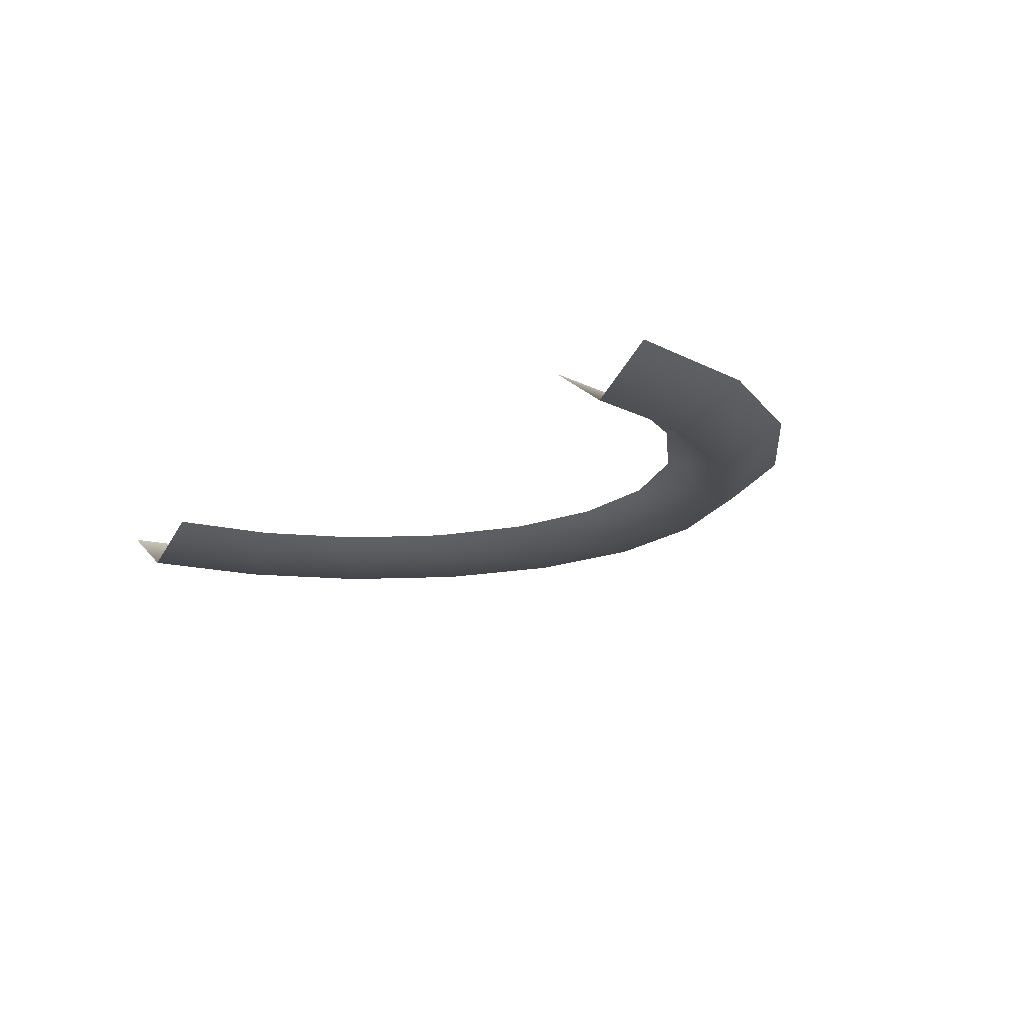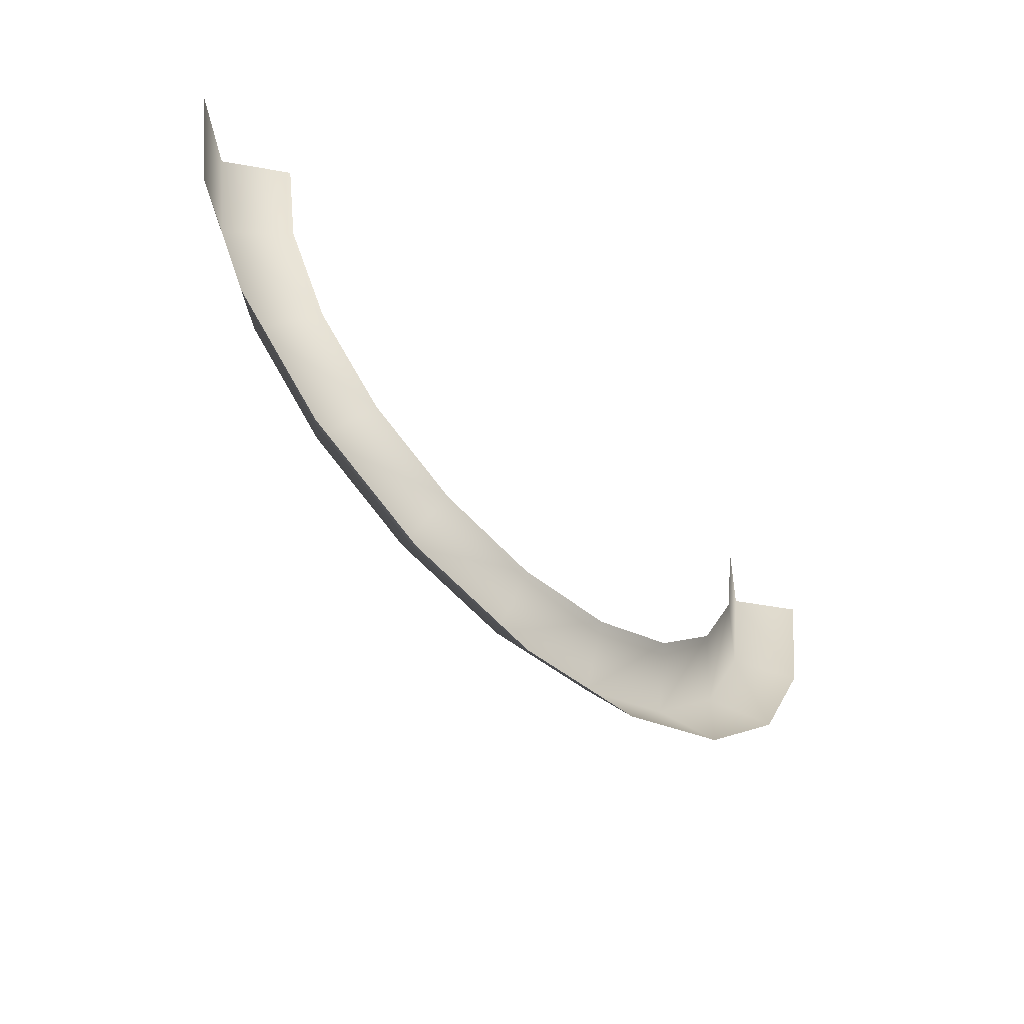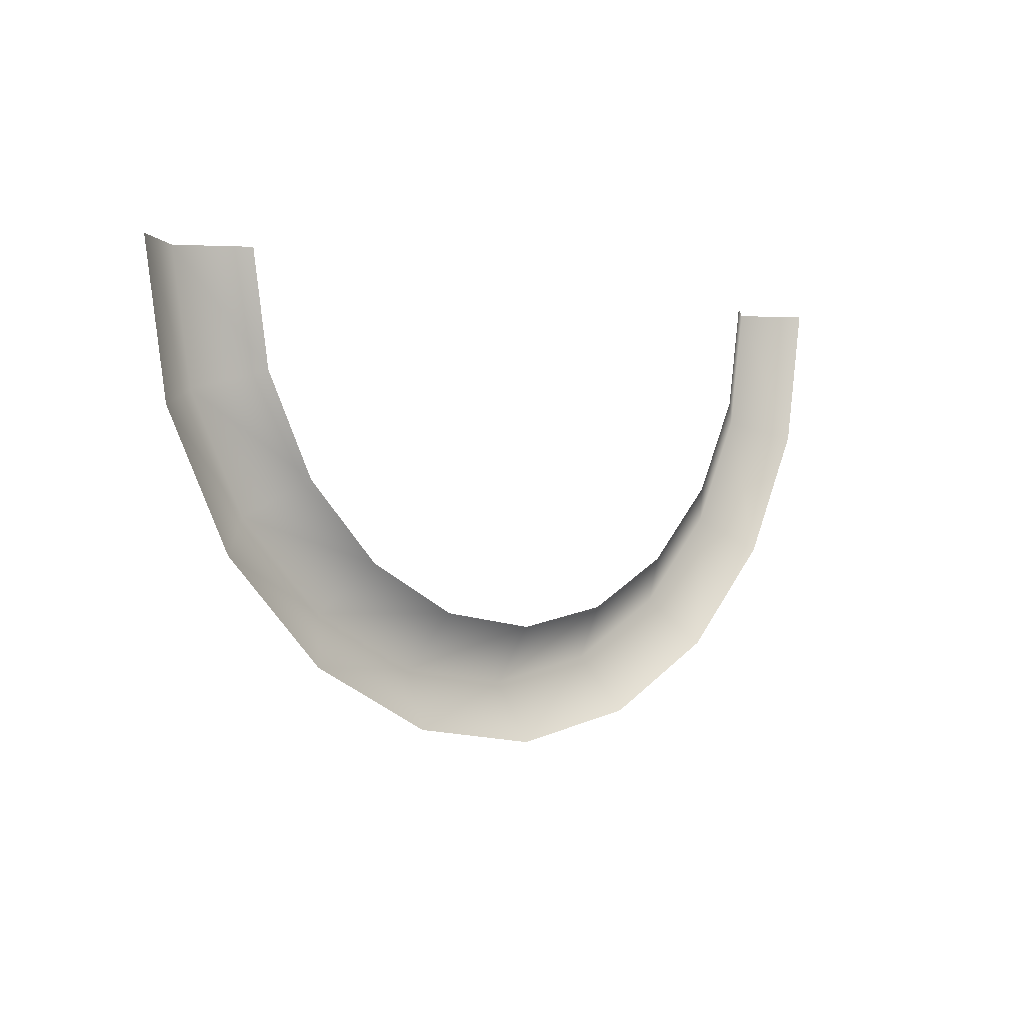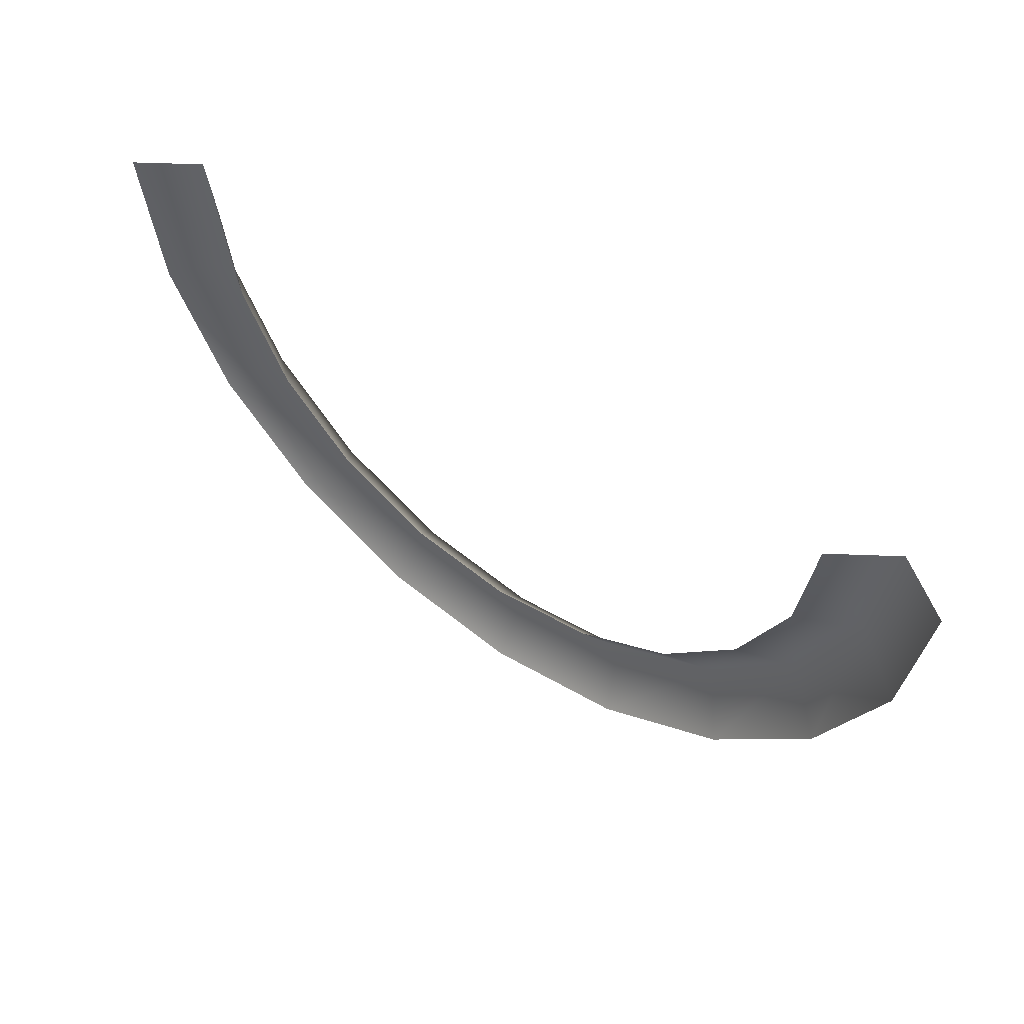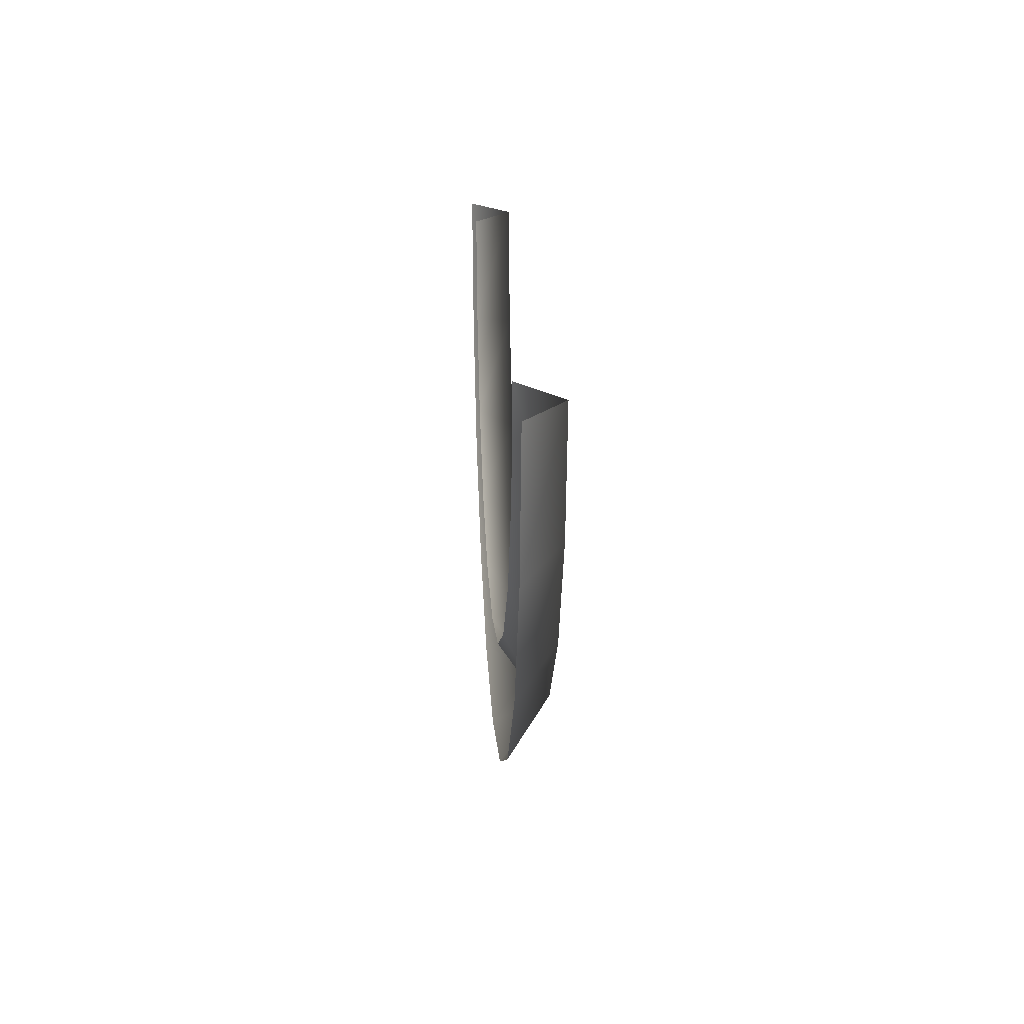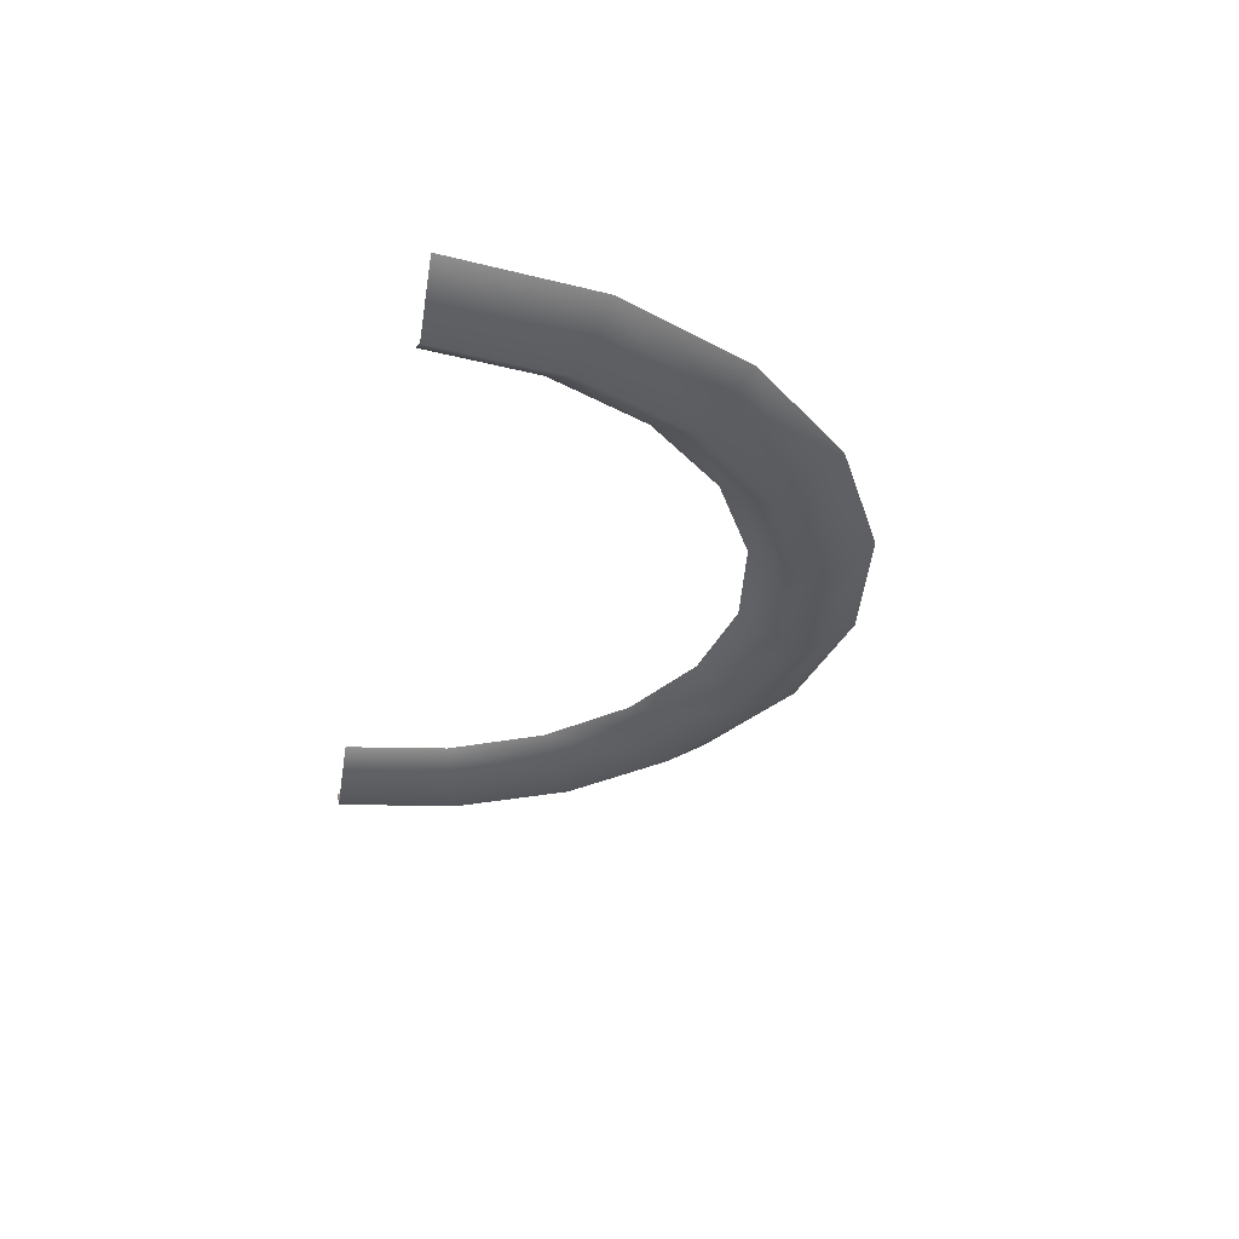
<metadata>
{"format":"obj","ext":"obj","renderer":"f3d","projection":"perspective","resolution":1024,"background":"white","views":[{"elev":-14.9,"azim":50.7,"up":"+Y"},{"elev":-53.5,"azim":134.3,"up":"+Z"},{"elev":-0.5,"azim":134.3,"up":"+Z"},{"elev":51.9,"azim":-142.7,"up":"+Z"},{"elev":19.0,"azim":-93.4,"up":"+Z"},{"elev":-31.0,"azim":79.2,"up":"+Y"}]}
</metadata>
<code>
g vr_mainfloor_pipesBack
v 0.7133 -0.2777 -0.2318
v 0.875 -0.3651 1.11e-16
v 0.75 -0.2777 1.11e-16
v 0.8322 -0.3651 -0.2704
v 0.6068 -0.2777 -0.4408
v 1 -0.2777 1.11e-16
v 0.7079 -0.3651 -0.5143
v 0.9511 -0.2777 -0.309
v 0.809 -0.2777 -0.5878
v 0.4408 -0.2777 -0.6068
v 0.7079 -0.3651 -0.5143
v 0.6068 -0.2777 -0.4408
v 0.5143 -0.3651 -0.7079
v 0.809 -0.2777 -0.5878
v 0.2318 -0.2777 -0.7133
v 0.5878 -0.2777 -0.809
v 0.2704 -0.3651 -0.8322
v 5.96e-08 -0.2777 -0.75
v 0.309 -0.2777 -0.9511
v 1.49e-08 -0.3651 -0.875
v -0.2318 -0.2777 -0.7133
v -2.98e-08 -0.2777 -1
v -0.2704 -0.3651 -0.8322
v -0.4408 -0.2777 -0.6068
v -0.309 -0.2777 -0.9511
v -0.5143 -0.3651 -0.7079
v -0.6068 -0.2777 -0.4408
v -0.5878 -0.2777 -0.809
v -0.7079 -0.3651 -0.5143
v -0.809 -0.2777 -0.5878
v -0.7133 -0.2777 -0.2318
v -0.7079 -0.3651 -0.5143
v -0.6068 -0.2777 -0.4408
v -0.8322 -0.3651 -0.2704
v -0.75 -0.2777 -5.96e-08
v -0.809 -0.2777 -0.5878
v -0.875 -0.3651 -2.98e-08
v -0.9511 -0.2777 -0.309
v -1 -0.2777 1.11e-16
g vr_mainfloor_pipesBack_0
f 3 2 1
f 2 4 1
f 1 4 5
f 2 6 4
f 4 7 5
f 6 8 4
f 4 8 7
f 8 9 7
f 12 11 10
f 11 13 10
f 11 14 13
f 10 13 15
f 14 16 13
f 13 17 15
f 13 16 17
f 15 17 18
f 16 19 17
f 17 20 18
f 17 19 20
f 18 20 21
f 19 22 20
f 20 23 21
f 20 22 23
f 21 23 24
f 22 25 23
f 23 26 24
f 23 25 26
f 24 26 27
f 25 28 26
f 26 29 27
f 26 28 29
f 28 30 29
f 33 32 31
f 32 34 31
f 31 34 35
f 32 36 34
f 34 37 35
f 36 38 34
f 34 38 37
f 38 39 37

</code>
